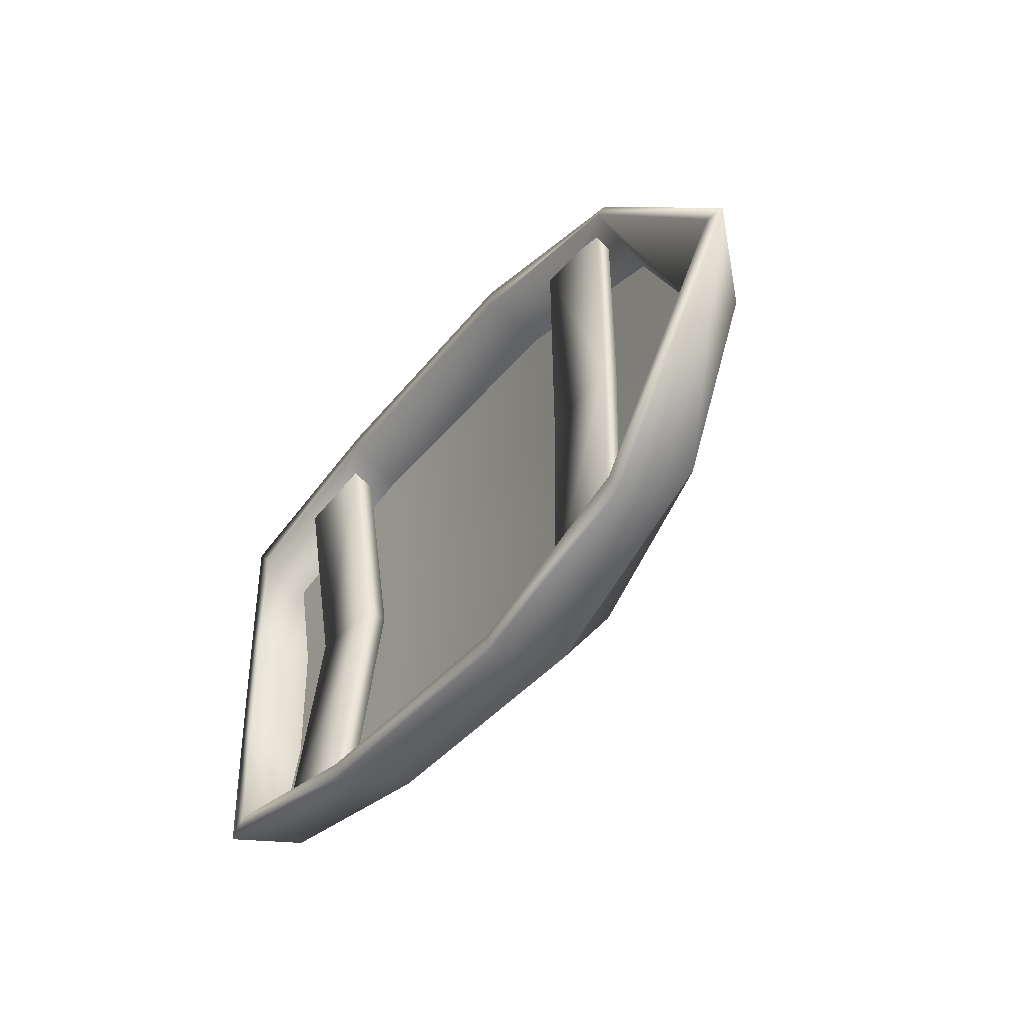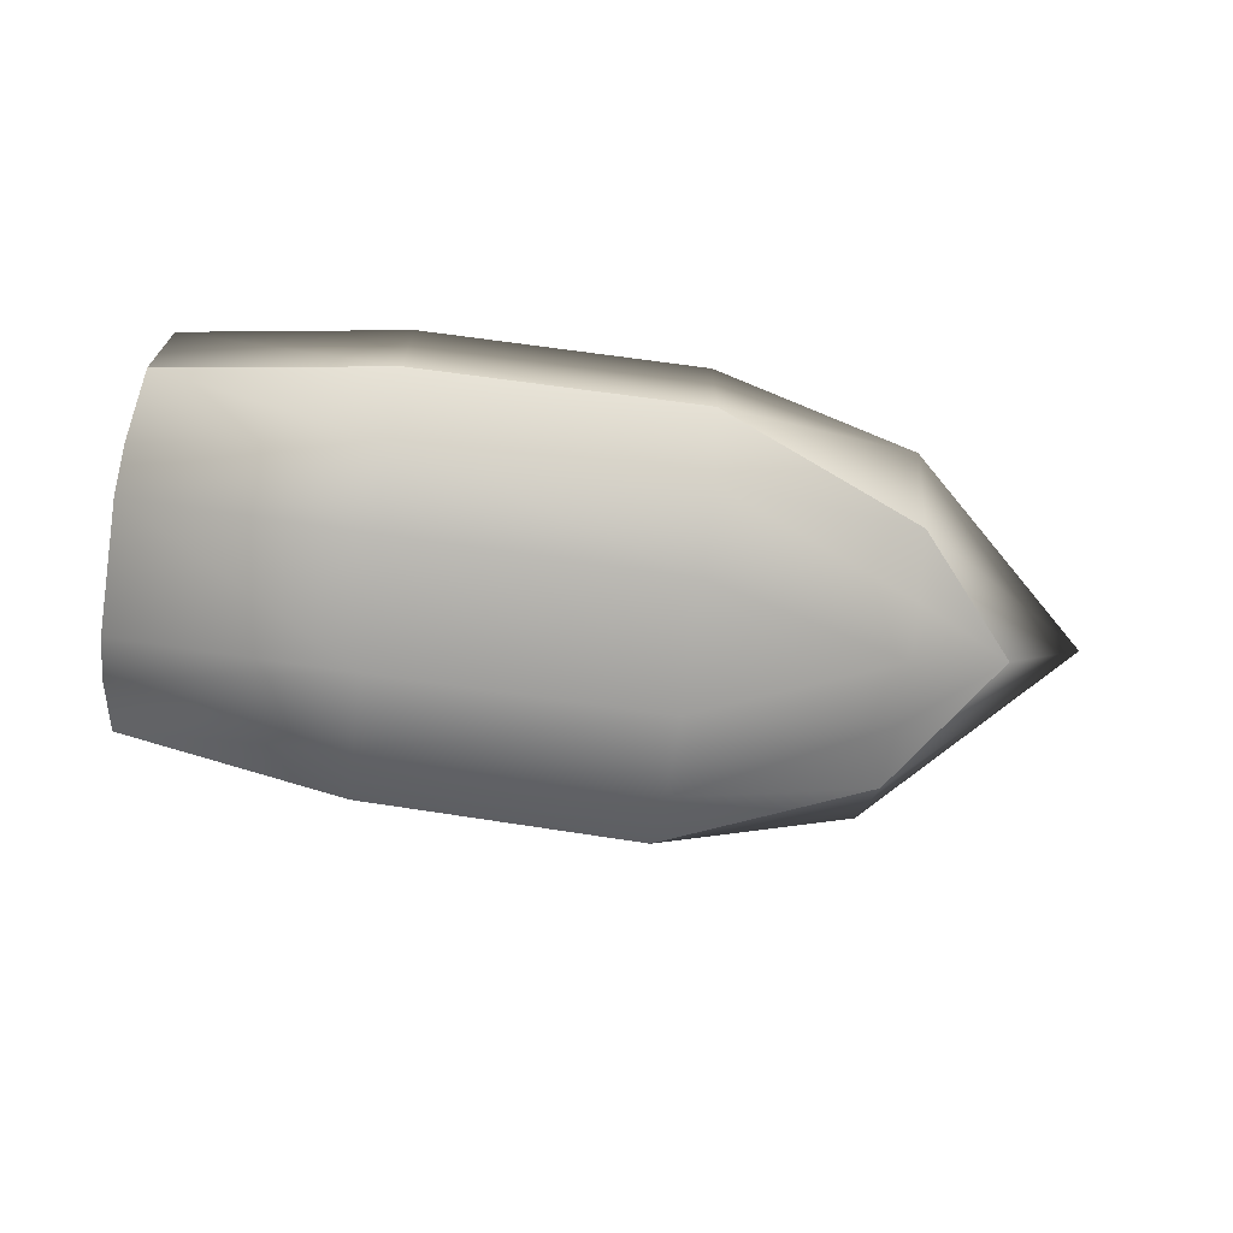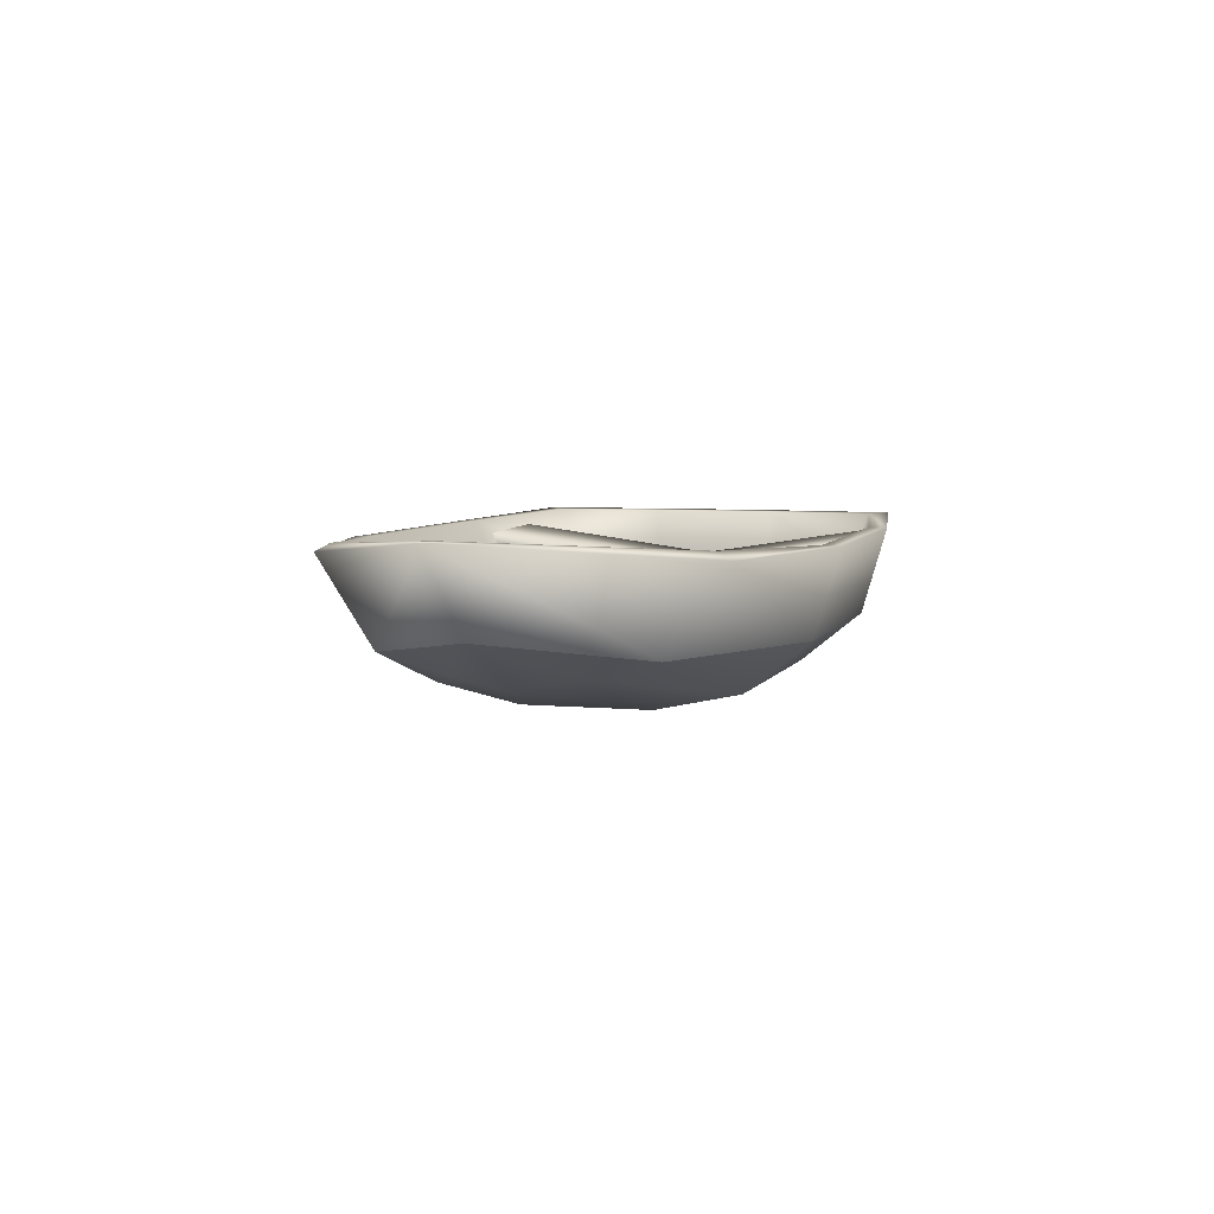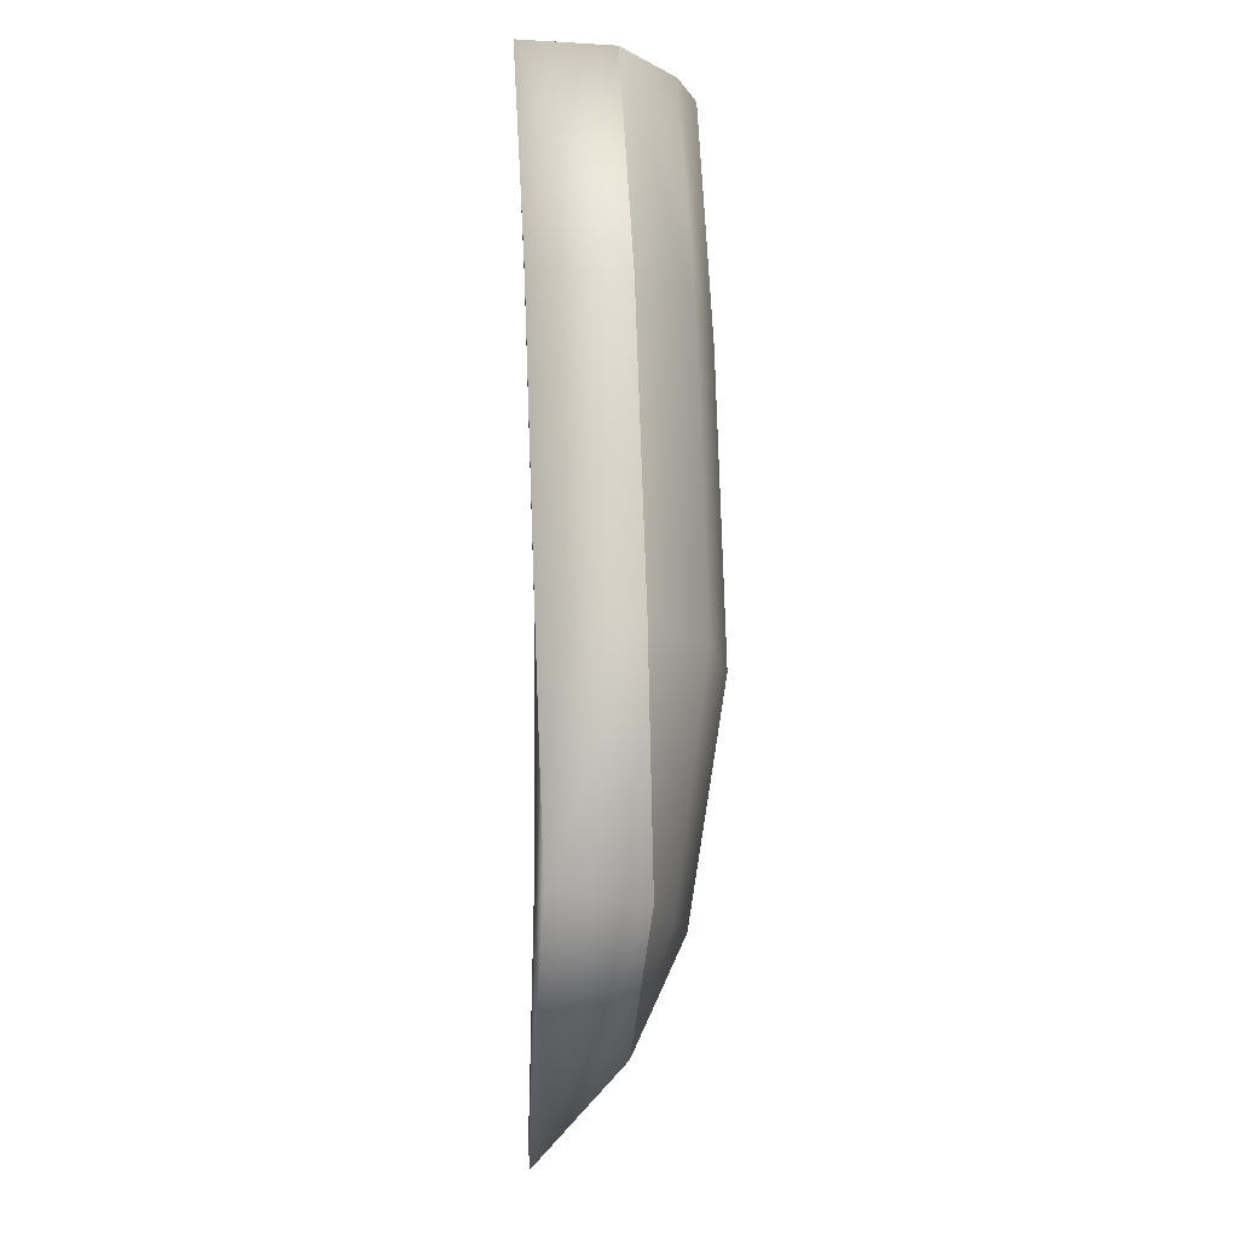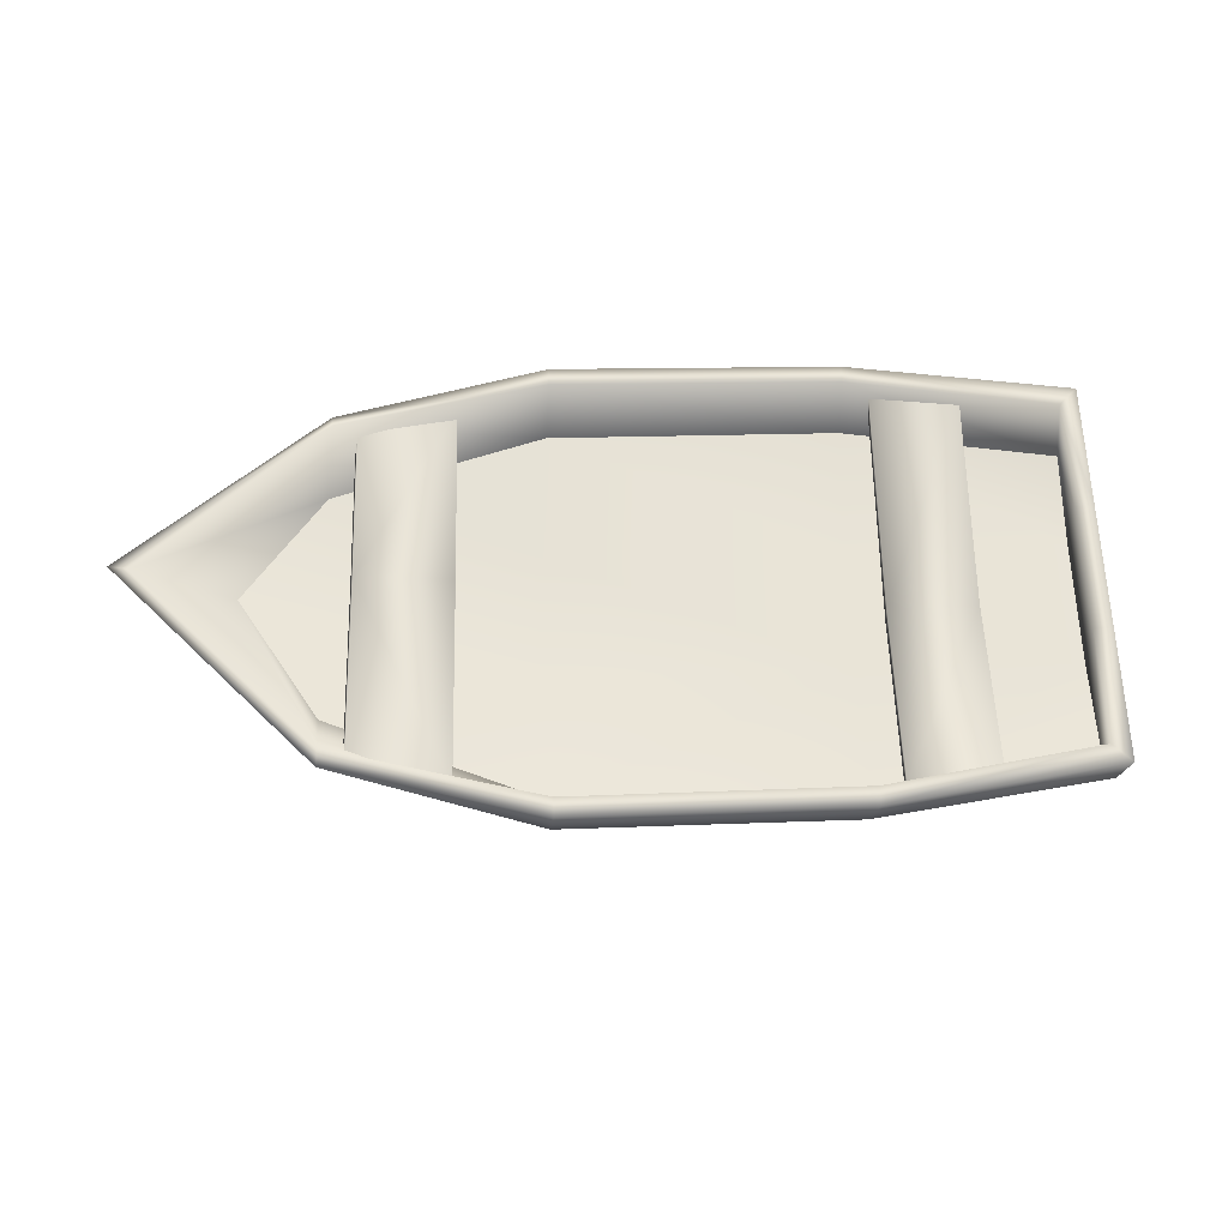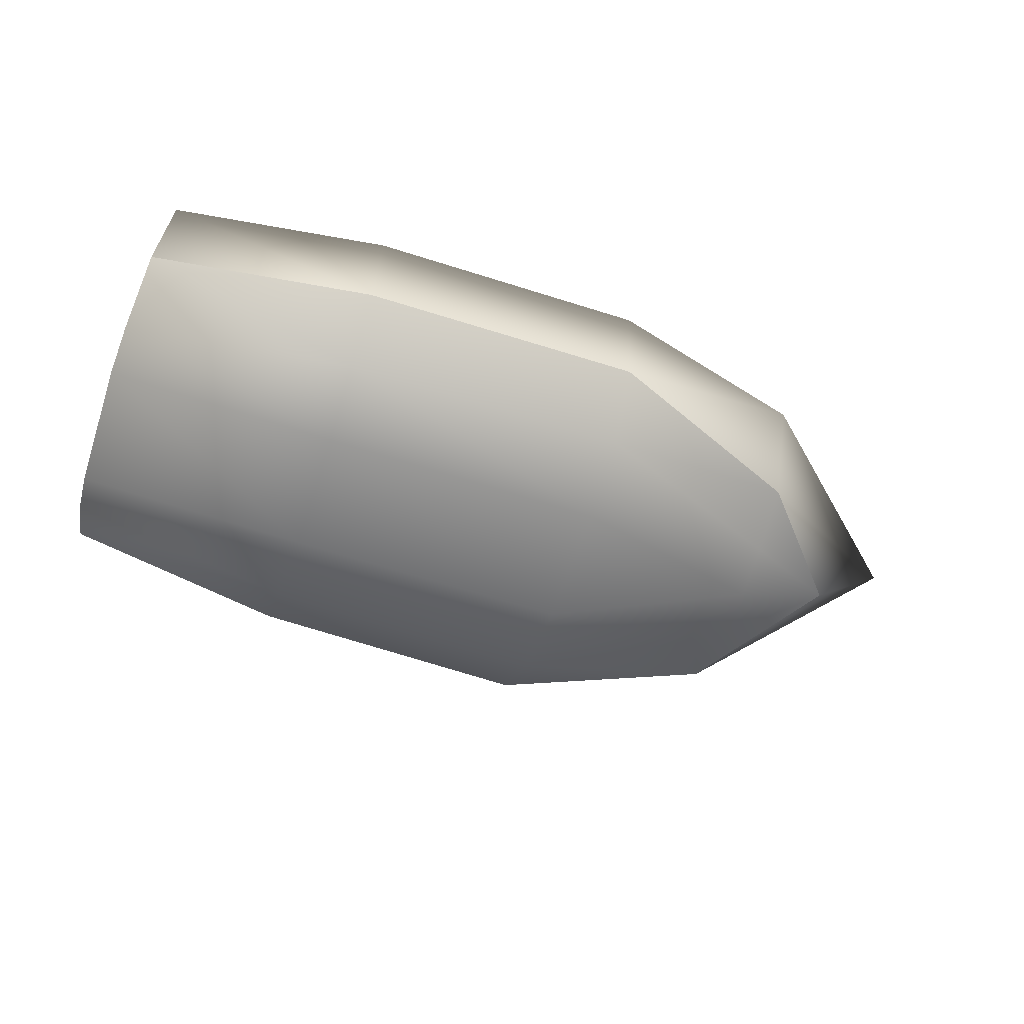
<metadata>
{"format":"obj","ext":"obj","renderer":"f3d","projection":"perspective","resolution":1024,"background":"white","views":[{"elev":-38.9,"azim":-124.1,"up":"+Z"},{"elev":-77.5,"azim":171.9,"up":"+Y"},{"elev":5.6,"azim":-73.7,"up":"+Y"},{"elev":73.2,"azim":-92.3,"up":"+Z"},{"elev":60.8,"azim":-1.4,"up":"+Y"},{"elev":-62.6,"azim":161.4,"up":"+Y"}]}
</metadata>
<code>
o rowboat01
v -4.992 1.241 -2.51
v -5.045 0.4816 -1.983
v -6.757 1.453 -0.9271
v 1.495 1.275 -1.427
v 1.545 0.4681 -2.408
v 1.496 1.268 -2.64
v 1.545 0.4681 0.7301
v 1.495 1.275 -0.2514
v 1.496 1.268 0.9618
v 1.329 1.265 -0.2514
v 1.374 0.7669 0.5867
v 1.329 1.265 0.7932
v 1.382 0.6434 -0.2523
v 1.382 0.6434 -1.426
v 1.329 1.265 -1.427
v 1.374 0.7669 -2.265
v 1.329 1.265 -2.471
v 1.495 1.275 -0.2514
v 1.329 1.265 0.7932
v 1.496 1.268 0.9618
v 1.329 1.265 -0.2514
v 1.329 1.265 -1.427
v 1.495 1.275 -1.427
v 1.329 1.265 -2.471
v 1.496 1.268 -2.64
v -5.042 0.8722 -1.907
v -3.149 0.7073 -2.608
v -4.98 1.312 -2.377
v -3.11 1.239 -2.814
v -0.536 0.7426 -2.575
v -0.5384 1.237 -2.782
v 1.374 0.7669 -2.265
v 1.329 1.265 -2.471
v -5.042 0.8722 0.2336
v -5.761 0.9279 -0.8839
v -4.98 1.312 0.7034
v -6.574 1.458 -0.897
v -5.042 0.8722 -1.907
v 1.374 0.7669 0.5867
v -0.5384 1.237 1.103
v 1.329 1.265 0.7932
v -0.536 0.7426 0.8965
v -3.11 1.239 1.138
v -3.149 0.7073 0.9318
v -5.042 0.8722 0.2336
v 1.496 1.268 -2.64
v 1.545 0.4681 -2.408
v -0.5369 0.4342 -2.719
v -0.5385 1.23 -2.95
v -3.156 0.4542 -2.751
v -3.11 1.233 -2.983
v 1.329 1.265 0.7932
v -0.5385 1.23 1.272
v 1.496 1.268 0.9618
v -0.5384 1.237 1.103
v -3.11 1.233 1.307
v -3.11 1.239 1.138
v -4.992 1.241 0.8362
v -4.98 1.312 0.7034
v -6.757 1.453 -0.9271
v -6.574 1.458 -0.897
v -4.98 1.312 -2.377
v -4.992 1.241 -2.51
v -3.11 1.239 -2.814
v -3.11 1.233 -2.983
v -0.5384 1.237 -2.782
v -0.5385 1.23 -2.95
v 1.329 1.265 -2.471
v 1.496 1.268 -2.64
v 1.496 1.268 0.9618
v -0.5369 0.4342 1.04
v 1.545 0.4681 0.7301
v -0.5385 1.23 1.272
v -3.156 0.4542 1.075
v -3.11 1.233 1.307
v -4.992 1.241 0.8362
v -6.757 1.453 -0.9271
v -5.991 0.6872 -0.9046
v -5.045 0.4816 0.309
v -6.757 1.453 -0.9271
v -5.045 0.4816 0.309
v -5.045 0.4816 -1.983
v -0.2711 0.6425 -0.7041
v -0.2836 0.8478 -0.7041
v -0.2996 1.11 -2.719
v -4.775 1.179 -2.399
v -4.802 1.071 -2.309
v -4.8 1.045 -0.9598
v -4.774 1.153 -0.9598
v -4.775 1.179 0.721
v -4.802 1.071 0.645
v -4.802 1.071 -2.309
v -3.944 0.9884 -2.511
v -3.943 0.9626 -0.9598
v -4.802 1.071 0.645
v -3.944 0.9884 0.8312
v 0.5122 0.6904 -0.7041
v 0.4996 0.8957 -0.7041
v 0.4836 1.157 0.9495
v 0.4962 0.9521 0.8825
v 0.5122 0.6904 -0.7041
v 0.4962 0.9521 -2.583
v 0.4836 1.157 -2.641
v 0.4996 0.8957 -0.7041
v 0.4996 0.8957 -0.7041
v 0.4962 0.9521 0.8825
v -0.2871 0.9042 0.9733
v -0.2711 0.6425 -0.7041
v 0.5122 0.6904 -0.7041
v -0.2871 0.9042 -2.661
v 0.4962 0.9521 -2.583
v -3.944 0.9884 -2.511
v -3.917 1.096 -2.634
v -3.916 1.07 -0.9598
v -3.943 0.9626 -0.9598
v -3.944 0.9884 0.8312
v -3.917 1.096 0.9566
v -3.917 1.096 0.9566
v -4.774 1.153 -0.9598
v -4.775 1.179 0.721
v -3.916 1.07 -0.9598
v -3.917 1.096 -2.634
v -4.775 1.179 -2.399
v 1.545 0.4681 -2.408
v 1.583 -0.1667 -1.424
v 1.573 -0.0001566 -1.839
v 1.583 -0.1667 -0.2538
v 1.545 0.4681 0.7301
v 1.573 -0.0001559 0.1607
v 0.4836 1.157 -2.641
v -0.2996 1.11 -2.719
v -0.2836 0.8478 -0.7041
v 0.4996 0.8957 -0.7041
v -0.2996 1.11 1.04
v 0.4836 1.157 0.9495
v 1.382 0.6434 -1.426
v 1.374 0.7669 -2.265
v -0.536 0.7426 -2.575
v -0.5867 0.6474 -1.426
v 1.382 0.6434 -0.2523
v -3.149 0.7073 -2.608
v -0.536 0.7426 0.8965
v 1.374 0.7669 0.5867
v -0.5867 0.6474 -0.2531
v -3.226 0.628 -1.426
v -5.042 0.8722 -1.907
v -3.226 0.628 -0.2526
v -5.042 0.8722 0.2336
v -3.149 0.7073 0.9318
v -5.761 0.9279 -0.8839
v 1.545 0.4681 0.7301
v -0.5424 -0.03131 0.4706
v 1.573 -0.0001559 0.1607
v -0.5369 0.4342 1.04
v -3.195 0.001122 0.5058
v -5.071 0.3282 -0.2971
v -3.209 -0.16 -0.2543
v -0.5598 -0.1978 -0.2545
v 1.583 -0.1667 -0.2538
v -3.156 0.4542 1.075
v -5.045 0.4816 0.309
v -5.991 0.6872 -0.9046
v -5.064 0.2148 -0.8932
v -5.071 0.3282 -1.381
v -3.209 -0.16 -1.424
v -0.5598 -0.1978 -1.424
v 1.583 -0.1667 -1.424
v -5.045 0.4816 -1.983
v -3.195 0.001121 -2.182
v -0.5424 -0.03131 -2.149
v 1.573 -0.0001566 -1.839
v 1.545 0.4681 -2.408
v -0.5369 0.4342 -2.719
v -3.156 0.4542 -2.751
v -0.2871 0.9042 0.9733
v -0.2996 1.11 1.04
v -0.2836 0.8478 -0.7041
v -0.2871 0.9042 -2.661
v -0.2711 0.6425 -0.7041
g Geoset0
f 1 2 3
f 4 5 6
f 4 7 5
f 7 4 8
f 8 9 7
f 10 11 12
f 10 13 11
f 10 14 13
f 14 10 15
f 15 16 14
f 15 17 16
f 18 19 20
f 18 21 19
f 18 22 21
f 22 18 23
f 23 24 22
f 23 25 24
f 26 27 28
f 27 29 28
f 29 27 30
f 30 31 29
f 31 30 32
f 32 33 31
f 34 35 36
f 37 36 35
f 35 38 37
f 38 28 37
f 39 40 41
f 40 39 42
f 42 43 40
f 43 42 44
f 44 36 43
f 36 44 45
f 46 47 48
f 48 49 46
f 49 48 50
f 50 51 49
f 51 50 1
f 52 53 54
f 53 52 55
f 55 56 53
f 56 55 57
f 57 58 56
f 58 57 59
f 59 60 58
f 60 59 61
f 60 61 62
f 62 63 60
f 63 62 64
f 64 65 63
f 65 64 66
f 66 67 65
f 67 66 68
f 68 69 67
f 70 71 72
f 71 70 73
f 73 74 71
f 74 73 75
f 75 76 74
f 77 2 78
f 79 80 78
f 81 74 76
f 76 3 79
f 82 1 50
g Geoset1
f 83 84 85
f 86 87 88
f 88 89 86
f 90 88 91
f 88 90 89
f 92 93 94
f 94 88 92
f 94 95 88
f 95 94 96
f 97 98 99
f 99 100 101
f 102 103 104
f 105 101 102
f 106 107 108
f 108 109 106
f 109 108 110
f 110 111 109
f 112 113 114
f 114 115 112
f 114 116 115
f 116 114 117
f 118 119 120
f 119 118 121
f 119 121 122
f 122 123 119
f 124 125 126
f 124 127 125
f 124 128 127
f 127 128 129
f 130 131 132
f 132 133 130
f 133 132 134
f 134 135 133
f 136 137 138
f 139 140 136
f 138 139 136
f 139 138 141
f 140 142 143
f 142 140 144
f 140 139 144
f 144 139 145
f 141 145 139
f 141 146 145
f 147 148 149
f 147 150 148
f 146 150 145
f 147 145 150
f 144 145 147
f 149 144 147
f 144 149 142
f 151 152 153
f 152 151 154
f 154 155 152
f 155 156 157
f 157 152 155
f 152 157 158
f 158 153 152
f 153 158 159
f 155 154 160
f 160 161 155
f 156 155 161
f 161 162 156
f 162 163 156
f 162 164 163
f 165 163 164
f 157 165 166
f 165 157 163
f 156 163 157
f 158 167 159
f 167 158 166
f 157 166 158
f 168 164 162
f 164 168 169
f 169 165 164
f 165 169 170
f 170 166 165
f 166 170 171
f 171 167 166
f 172 171 170
f 170 173 172
f 173 170 169
f 169 174 173
f 174 169 168
f 175 176 177
f 177 83 175
f 85 178 179

</code>
